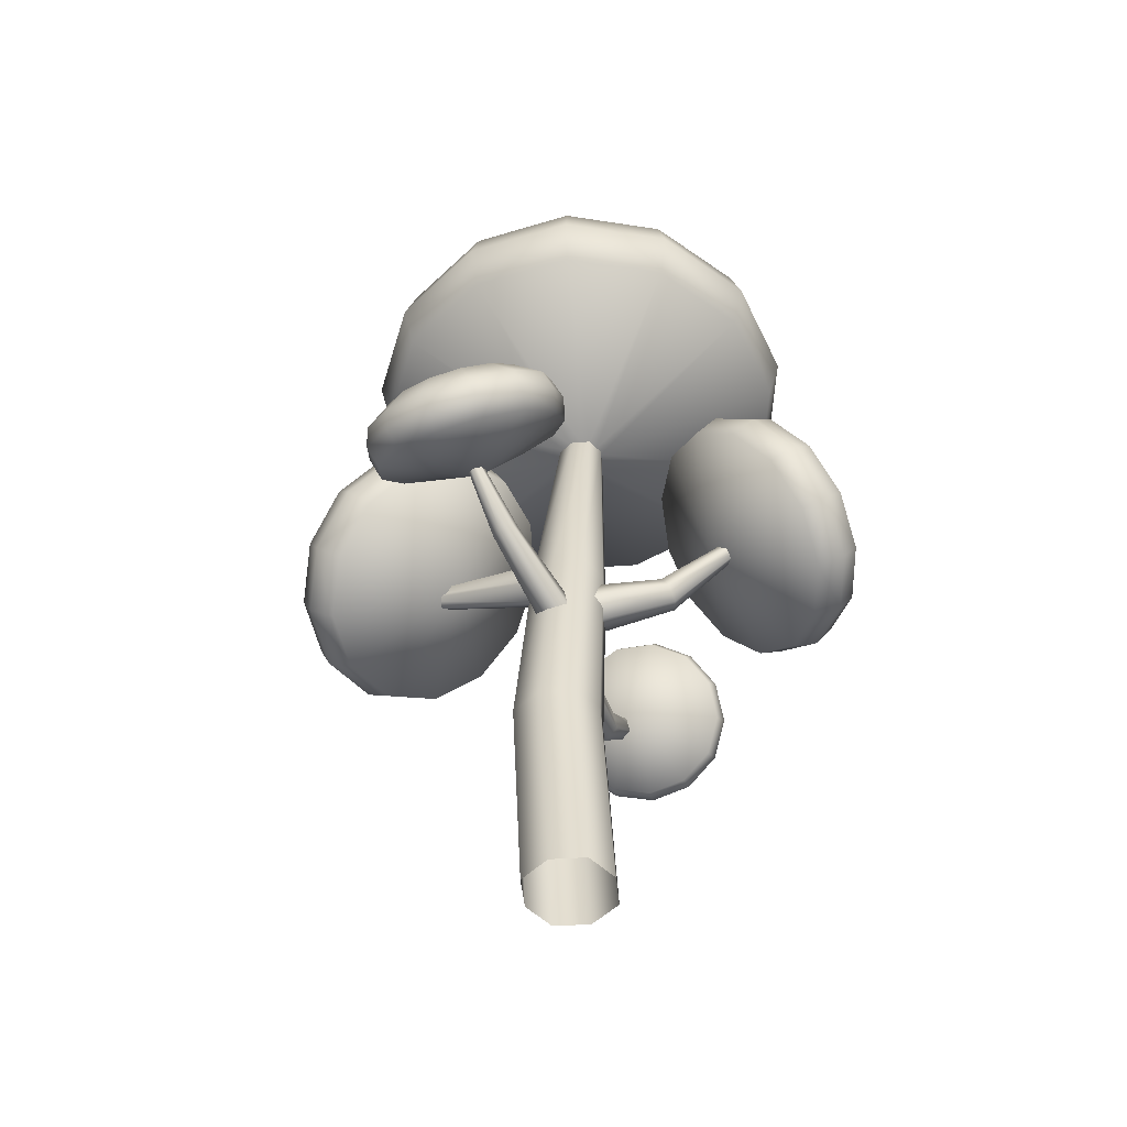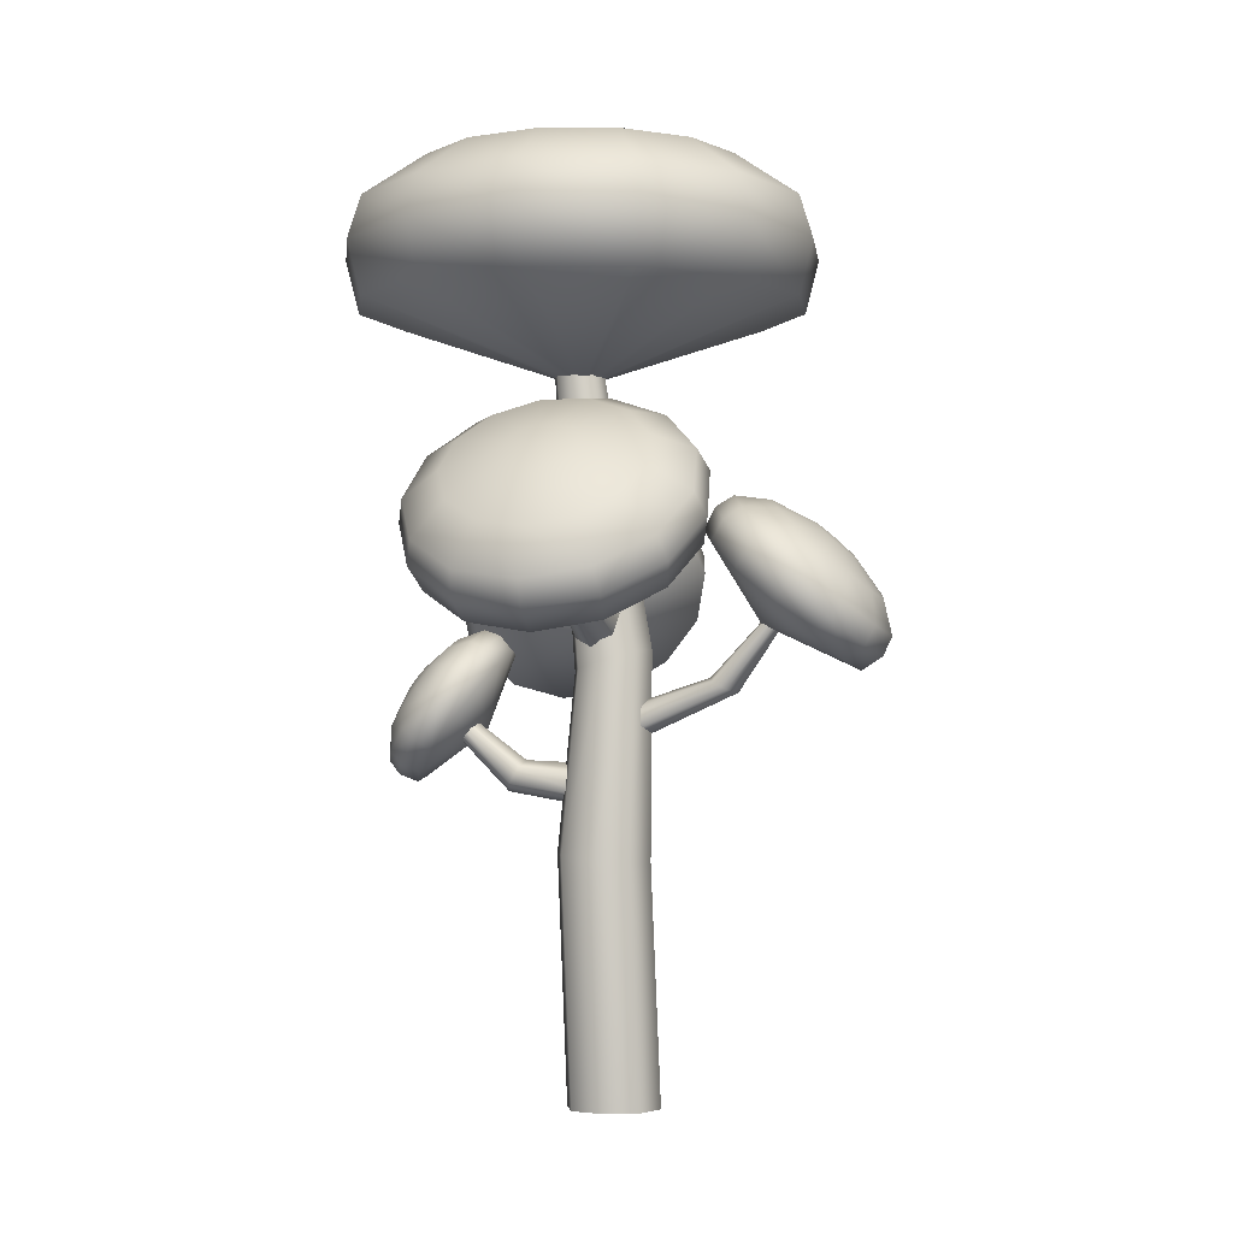
<metadata>
{"format":"obj","ext":"obj","renderer":"f3d","projection":"perspective","resolution":1024,"background":"white","views":[{"elev":-51.5,"azim":-65.0,"up":"+Y"},{"elev":-3.2,"azim":-165.8,"up":"+Y"}]}
</metadata>
<code>
o tree1_1mesh_tree1mesh_tree1poly
v 0.6408 2.224 -0.3714
v 0.7523 2.224 -0.07743
v 0.1655 2.02 -0.006172
v 0.1543 2.02 -0.0356
v 0.4055 2.509 -0.5799
v 0.3167 2.641 -0.4108
v 0.4836 2.641 -0.2629
v 0.6408 2.509 -0.3714
v 0.02204 2.714 -0.1471
v 0.1002 2.714 -0.1664
v 0.1002 2.641 -0.4642
v -0.1163 2.641 -0.4108
v 0.1002 2.38 -0.6957
v 0.1002 2.509 -0.6552
v 0.4243 2.38 -0.6158
v 0.1002 2.724 0.001754
v 0.1783 2.714 -0.1471
v 0.2386 2.714 -0.09376
v 0.7144 2.224 0.2347
v 0.1617 2.02 0.02507
v 0.6742 2.38 -0.3945
v 0.7926 2.38 -0.08232
v 0.2671 2.714 -0.01851
v 0.5627 2.641 -0.05441
v 0.7523 2.38 0.2491
v 0.5358 2.224 0.4935
v 0.1438 2.02 0.05097
v 0.7523 2.509 -0.07743
v 0.2574 2.714 0.06138
v 0.5358 2.641 0.167
v 0.7144 2.509 0.2347
v 0.2574 2.224 0.6396
v 0.1159 2.02 0.0656
v 0.4091 2.641 0.3505
v 0.5358 2.509 0.4935
v 0.5627 2.38 0.5238
v -0.05704 2.224 0.6396
v 0.08445 2.02 0.0656
v 0.2117 2.714 0.1276
v 0.2671 2.38 0.679
v 0.1404 2.714 0.165
v 0.2117 2.641 0.4541
v -0.06674 2.38 0.679
v -0.3355 2.224 0.4935
v 0.05658 2.02 0.05097
v 0.2574 2.509 0.6396
v 0.05994 2.714 0.165
v -0.01132 2.641 0.4541
v -0.5141 2.224 0.2347
v 0.0387 2.02 0.02507
v -0.05704 2.509 0.6396
v -0.2088 2.641 0.3505
v -0.3355 2.509 0.4935
v -0.3623 2.38 0.5238
v -0.01132 2.714 0.1276
v -0.552 2.38 0.2491
v -0.552 2.224 -0.07743
v 0.0349 2.02 -0.006172
v -0.05704 2.714 0.06138
v -0.3355 2.641 0.167
v -0.5922 2.38 -0.08232
v -0.4405 2.224 -0.3714
v 0.04607 2.02 -0.0356
v -0.5141 2.509 0.2347
v -0.06674 2.714 -0.01851
v -0.3623 2.641 -0.05441
v -0.2051 2.224 -0.5799
v 0.06962 2.02 -0.05647
v -0.552 2.509 -0.07743
v -0.0382 2.714 -0.09376
v -0.2833 2.641 -0.2629
v -0.4738 2.38 -0.3945
v -0.4405 2.509 -0.3714
v -0.224 2.38 -0.6158
v 0.1002 2.224 -0.6552
v 0.1002 2.02 -0.064
v 0.4055 2.224 -0.5799
v 0.1307 2.02 -0.05647
v -0.2051 2.509 -0.5799
v 0.003265 -0.05816 -0.1325
v 0.0215 0.6481 -0.1762
v 0.1197 0.6571 -0.1423
v 0.1019 -0.05816 -0.09866
v 0.1402 -0.05816 -0
v 0.1578 0.6606 -0.04369
v 0.1197 0.6571 0.05497
v 0.1019 -0.05816 0.09866
v 0.003265 -0.05816 0.1325
v 0.0215 0.6481 0.08884
v -0.07674 0.639 0.05497
v -0.09539 -0.05816 0.09866
v -0.07674 0.639 -0.1423
v -0.07714 1.23 -0.08505
v 0.004716 1.207 -0.1142
v 0.004716 1.207 0.1143
v -0.07714 1.23 0.08505
v -0.09539 -0.05816 -0.09866
v 0.08658 1.184 0.08505
v -0.1148 0.6355 -0.04369
v -0.1089 1.239 0
v -0.1336 -0.05816 -0
v 0.1183 1.175 0
v 0.08658 1.184 -0.08505
v 0.1588 2.036 -0.05354
v 0.1796 2.038 0
v 0.1588 2.036 0.05354
v 0.1054 2.033 0.07192
v 0.05198 2.029 0.05354
v 0.1054 2.033 -0.07192
v 0.03127 2.028 0
v 0.05198 2.029 -0.05354
v 0.09668 1.258 -0.05379
v 0.04561 1.217 -0.04015
v 0.03644 1.439 -0.5656
v 0.05827 1.453 -0.5607
v 0.02209 1.363 -0.01924
v 0.09141 1.331 -0.02933
v 0.05647 1.478 -0.5524
v 0.03284 1.489 -0.5489
v -0.02371 1.25 -0.03005
v -0.04195 1.323 -0.0336
v 0.01101 1.475 -0.5538
v 0.01281 1.45 -0.5622
v 0.01024 1.035 -0.0559
v -0.04995 1.003 -0.06124
v -0.5131 1.335 -0.1155
v -0.4926 1.346 -0.1137
v -0.01431 1.045 0.04688
v 0.02805 1.056 -0.00184
v -0.4865 1.353 -0.09525
v -0.5009 1.349 -0.07865
v -0.09231 0.9911 -0.01252
v -0.07449 1.012 0.04154
v -0.5214 1.338 -0.08047
v -0.5275 1.331 -0.09889
v 0.01561 0.8825 0.04633
v 0.06653 0.8245 0.04616
v 0.5316 1.082 -0.000665
v 0.5142 1.102 -0.000608
v 0.01506 0.8824 -0.08735
v -0.01012 0.9115 -0.02042
v 0.5054 1.112 -0.02336
v 0.514 1.102 -0.04617
v 0.09171 0.7955 -0.02076
v 0.06598 0.8244 -0.08752
v 0.5314 1.082 -0.04623
v 0.5402 1.072 -0.02348
v 0.03402 1.052 0.09208
v 0.09896 1.075 0.05762
v 0.2048 1.358 0.5109
v 0.1827 1.35 0.5226
v -0.02818 1.162 0.05049
v -0.02954 1.095 0.08852
v 0.161 1.365 0.5214
v 0.1615 1.388 0.5084
v 0.1003 1.142 0.01959
v 0.03676 1.186 0.01602
v 0.1836 1.396 0.4967
v 0.2053 1.381 0.4979
v 0.3568 1.369 -0.6515
v 0.4249 1.49 -0.5192
v 0.02648 1.431 -0.3994
v 0.213 1.411 -0.8631
v 0.1588 1.54 -0.8415
v 0.2608 1.601 -0.7749
v 0.3568 1.497 -0.7692
v -0.02127 1.682 -0.753
v 0.02648 1.674 -0.7617
v 0.02648 1.518 -0.8655
v -0.1058 1.54 -0.8415
v 0.02648 1.305 -0.8622
v 0.02648 1.38 -0.8969
v 0.2245 1.338 -0.8262
v 0.02648 1.748 -0.69
v 0.07422 1.682 -0.753
v 0.111 1.704 -0.729
v 0.4018 1.619 -0.3786
v 0.3772 1.43 -0.7266
v 0.4495 1.559 -0.586
v 0.1285 1.735 -0.6951
v 0.3091 1.687 -0.681
v 0.4249 1.695 -0.4368
v 0.2926 1.726 -0.2621
v 0.4249 1.618 -0.6368
v 0.1225 1.768 -0.6592
v 0.2926 1.779 -0.5813
v 0.4018 1.747 -0.4963
v 0.1225 1.786 -0.1963
v 0.2152 1.855 -0.4987
v 0.2926 1.854 -0.3797
v 0.3091 1.809 -0.3131
v -0.06958 1.786 -0.1963
v 0.0946 1.795 -0.6293
v 0.1285 1.873 -0.2432
v 0.05106 1.811 -0.6125
v 0.0946 1.897 -0.452
v -0.07551 1.873 -0.2432
v -0.2397 1.726 -0.2621
v 0.1225 1.914 -0.3139
v 0.00189 1.811 -0.6125
v -0.04165 1.897 -0.452
v -0.3488 1.619 -0.3786
v -0.06958 1.914 -0.3139
v -0.1623 1.855 -0.4987
v -0.2397 1.854 -0.3797
v -0.2561 1.809 -0.3131
v -0.04165 1.795 -0.6293
v -0.372 1.695 -0.4368
v -0.372 1.49 -0.5192
v -0.06958 1.768 -0.6592
v -0.2397 1.779 -0.5813
v -0.3966 1.559 -0.586
v -0.3039 1.369 -0.6515
v -0.3488 1.747 -0.4963
v -0.07551 1.735 -0.6951
v -0.2561 1.687 -0.681
v -0.1601 1.282 -0.7454
v -0.372 1.618 -0.6368
v -0.05807 1.704 -0.729
v -0.2078 1.601 -0.7749
v -0.3242 1.43 -0.7266
v -0.3039 1.497 -0.7692
v -0.1716 1.338 -0.8262
v 0.02648 1.251 -0.7793
v 0.213 1.282 -0.7454
v -0.1601 1.411 -0.8631
v -0.6254 1.256 -0.3323
v -0.5278 1.345 -0.3812
v -0.4432 1.301 -0.08801
v -0.7817 1.287 -0.2285
v -0.7663 1.381 -0.1886
v -0.7167 1.426 -0.2628
v -0.7117 1.35 -0.3332
v -0.7029 1.486 -0.05584
v -0.7089 1.48 -0.09092
v -0.785 1.365 -0.09175
v -0.7685 1.381 0.005453
v -0.7826 1.209 -0.09173
v -0.8081 1.264 -0.092
v -0.7546 1.233 -0.2367
v -0.6563 1.534 -0.09034
v -0.7022 1.486 -0.1259
v -0.6842 1.502 -0.1527
v -0.425 1.439 -0.3631
v -0.6803 1.3 -0.3478
v -0.5767 1.395 -0.3997
v -0.6593 1.524 -0.1652
v -0.6475 1.489 -0.2975
v -0.4674 1.495 -0.3805
v -0.3404 1.518 -0.2821
v -0.6141 1.439 -0.3821
v -0.6329 1.549 -0.1605
v -0.5745 1.556 -0.2847
v -0.5112 1.533 -0.364
v -0.2935 1.562 -0.1568
v -0.5145 1.612 -0.2272
v -0.4267 1.612 -0.283
v -0.3777 1.579 -0.2945
v -0.295 1.562 -0.01594
v -0.6113 1.569 -0.1398
v -0.3279 1.626 -0.1615
v -0.5993 1.58 -0.1077
v -0.4813 1.643 -0.1384
v -0.3295 1.626 -0.01197
v -0.3447 1.518 0.1083
v -0.3798 1.656 -0.1578
v -0.5997 1.58 -0.07169
v -0.4824 1.643 -0.03848
v -0.431 1.439 0.1874
v -0.3813 1.656 -0.01688
v -0.5175 1.612 0.04962
v -0.4309 1.612 0.1073
v -0.3822 1.579 0.1199
v -0.6124 1.569 -0.0399
v -0.4738 1.495 0.2039
v -0.5342 1.345 0.2032
v -0.6345 1.549 -0.01965
v -0.5788 1.556 0.1057
v -0.5835 1.395 0.2207
v -0.6308 1.256 0.1522
v -0.5172 1.533 0.1864
v -0.6609 1.524 -0.0156
v -0.652 1.489 0.117
v -0.6984 1.193 0.046
v -0.6205 1.439 0.2023
v -0.6856 1.502 -0.02865
v -0.7205 1.426 0.08078
v -0.6859 1.3 0.1666
v -0.717 1.35 0.1513
v -0.7578 1.233 0.05379
v -0.7218 1.17 -0.09106
v -0.6955 1.193 -0.2276
v -0.7847 1.287 0.04506
v -0.1305 1.498 0.6172
v -0.1001 1.617 0.4907
v 0.1558 1.339 0.4138
v -0.01755 1.456 0.8223
v 0.09721 1.516 0.807
v 0.0645 1.615 0.7378
v -0.06367 1.596 0.7247
v 0.3126 1.508 0.7409
v 0.2736 1.531 0.7449
v 0.1767 1.425 0.8398
v 0.2848 1.363 0.8286
v 0.0536 1.273 0.8368
v 0.09455 1.328 0.8685
v -0.06542 1.409 0.7877
v 0.3209 1.58 0.6793
v 0.2449 1.564 0.7331
v 0.2331 1.599 0.7081
v -0.000105 1.688 0.3641
v -0.1144 1.557 0.6841
v -0.08209 1.684 0.5498
v 0.2409 1.63 0.6757
v 0.08607 1.699 0.6481
v 0.02407 1.759 0.4154
v 0.1466 1.695 0.2665
v -0.03326 1.715 0.5982
v 0.2665 1.648 0.6433
v 0.157 1.75 0.5583
v 0.06673 1.786 0.4716
v 0.3063 1.637 0.2202
v 0.261 1.755 0.4891
v 0.2134 1.793 0.374
v 0.1798 1.767 0.3118
v 0.4425 1.526 0.2359
v 0.3041 1.65 0.6183
v 0.3494 1.705 0.2627
v 0.3449 1.635 0.6065
v 0.3743 1.713 0.4563
v 0.494 1.587 0.2793
v 0.524 1.388 0.3099
v 0.3731 1.734 0.3278
v 0.3798 1.606 0.6105
v 0.4709 1.634 0.4674
v 0.5321 1.255 0.4254
v 0.5093 1.623 0.3435
v 0.5287 1.537 0.5199
v 0.5908 1.486 0.4175
v 0.5805 1.441 0.3579
v 0.4007 1.571 0.6295
v 0.5891 1.299 0.4804
v 0.4649 1.157 0.5557
v 0.4027 1.537 0.659
v 0.5344 1.442 0.6018
v 0.5178 1.195 0.6188
v 0.3379 1.117 0.6711
v 0.5989 1.353 0.5329
v 0.3855 1.512 0.6924
v 0.4868 1.373 0.6942
v 0.1801 1.144 0.7452
v 0.5317 1.255 0.6632
v 0.353 1.502 0.7219
v 0.3967 1.344 0.7761
v 0.3829 1.153 0.7414
v 0.4047 1.214 0.7787
v 0.2154 1.181 0.82
v 0.02771 1.231 0.761
v -0.08439 1.359 0.7148
v 0.2469 1.241 0.8528
v 0.4549 1.108 0.2715
v 0.3875 1.186 0.224
v 0.3978 1.007 0.05163
v 0.6039 1.078 0.2516
v 0.6223 1.116 0.1793
v 0.5743 1.181 0.183
v 0.5363 1.169 0.2568
v 0.6329 1.112 0.0345
v 0.6264 1.126 0.05892
v 0.6594 1.057 0.139
v 0.6772 1.017 0.07131
v 0.6269 0.9599 0.2117
v 0.6562 0.9947 0.1947
v 0.5713 1.048 0.2721
v 0.5987 1.159 0.01536
v 0.613 1.148 0.07347
v 0.5957 1.171 0.07482
v 0.3358 1.233 0.1346
v 0.4996 1.145 0.2777
v 0.428 1.228 0.2272
v 0.5785 1.191 0.06266
v 0.5265 1.236 0.1493
v 0.3732 1.278 0.1323
v 0.3117 1.239 0.02381
v 0.4689 1.247 0.2093
v 0.5652 1.203 0.03978
v 0.4899 1.27 0.08593
v 0.4172 1.294 0.1199
v 0.3205 1.201 -0.08304
v 0.4727 1.274 0.007343
v 0.393 1.3 0.009119
v 0.3475 1.284 0.01466
v 0.3604 1.129 -0.1614
v 0.5591 1.205 0.01142
v 0.3569 1.244 -0.09878
v 0.5613 1.195 -0.01593
v 0.479 1.247 -0.06843
v 0.3993 1.168 -0.182
v 0.4222 1.04 -0.1934
v 0.4019 1.262 -0.09773
v 0.5715 1.177 -0.036
v 0.5073 1.196 -0.124
v 0.4917 0.9526 -0.1717
v 0.4418 1.191 -0.1761
v 0.5511 1.133 -0.1467
v 0.5036 1.101 -0.2081
v 0.4649 1.073 -0.216
v 0.5874 1.154 -0.04419
v 0.5387 0.9801 -0.1929
v 0.5531 0.888 -0.1012
v 0.6051 1.131 -0.03862
v 0.6004 1.071 -0.1313
v 0.6038 0.9116 -0.118
v 0.5921 0.8608 0.001915
v 0.5731 1.014 -0.1864
v 0.6208 1.115 -0.02057
v 0.6439 1.025 -0.08131
v 0.6 0.8773 0.114
v 0.6344 0.9492 -0.1159
v 0.6308 1.108 0.005814
v 0.6716 1.006 -0.008183
v 0.6452 0.8828 -0.008579
v 0.6735 0.9221 -0.01277
v 0.6536 0.9002 0.1104
v 0.5749 0.9335 0.2094
v 0.5225 1.017 0.2662
v 0.6814 0.9385 0.09932
v 0.1084 1.11 0.3073
v 0.1519 1.126 0.2842
v 0.06665 1.185 0.2795
v 0.06574 1.14 0.305
v 0.1528 1.171 0.2587
v 0.1102 1.2 0.2563
v -0.3019 1.142 -0.08479
v -0.3423 1.12 -0.08837
v -0.3184 1.148 -0.01589
v -0.29 1.156 -0.04855
v -0.3707 1.112 -0.05571
v -0.3587 1.126 -0.01947
v 0.269 0.9012 0.02286
v 0.2949 0.8565 0.02275
v 0.2686 0.9012 -0.06676
v 0.2559 0.9236 -0.02189
v 0.3077 0.8341 -0.02212
v 0.2946 0.8565 -0.06687
f 1 2 3 4
f 5 6 7 8
f 9 10 11 12
f 13 14 5 15
f 10 16 17
f 6 17 18 7
f 3 2 19 20
f 15 5 8 21
f 1 21 22 2
f 17 16 18
f 7 18 23 24
f 2 22 25 19
f 18 16 23
f 26 27 20 19
f 8 7 24 28
f 24 23 29 30
f 21 8 28 22
f 28 24 30 31
f 26 32 33 27
f 30 34 35 31
f 22 28 31 25
f 19 25 36 26
f 23 16 29
f 33 32 37 38
f 30 29 39 34
f 25 31 35 36
f 26 36 40 32
f 29 16 39
f 34 39 41 42
f 32 40 43 37
f 39 16 41
f 38 37 44 45
f 35 34 42 46
f 41 47 48 42
f 36 35 46 40
f 45 44 49 50
f 46 42 48 51
f 48 52 53 51
f 40 46 51 43
f 37 43 54 44
f 41 16 47
f 48 47 55 52
f 43 51 53 54
f 54 56 49 44
f 47 16 55
f 50 49 57 58
f 52 55 59 60
f 49 56 61 57
f 55 16 59
f 58 57 62 63
f 53 52 60 64
f 59 65 66 60
f 54 53 64 56
f 63 62 67 68
f 64 60 66 69
f 66 65 70 71
f 56 64 69 61
f 57 61 72 62
f 59 16 65
f 61 69 73 72
f 72 74 67 62
f 65 16 70
f 68 67 75 76
f 69 66 71 73
f 71 70 9 12
f 67 74 13 75
f 70 16 9
f 76 75 77 78
f 73 71 12 79
f 79 12 11 14
f 72 73 79 74
f 14 11 6 5
f 74 79 14 13
f 75 13 15 77
f 9 16 10
f 77 15 21 1
f 10 17 6 11
f 80 81 82 83
f 84 85 86 87
f 88 89 90 91
f 87 86 89 88
f 81 92 93 94
f 90 89 95 96
f 97 92 81 80
f 83 82 85 84
f 89 86 98 95
f 92 99 100 93
f 91 90 99 101
f 102 103 104 105
f 82 81 94 103
f 85 82 103 102
f 99 90 96 100
f 86 85 102 98
f 98 102 105 106
f 95 98 106 107
f 96 95 107 108
f 103 94 109 104
f 100 96 108 110
f 94 93 111 109
f 93 100 110 111
f 112 113 114 115
f 116 117 118 119
f 120 121 122 123
f 113 120 123 114
f 117 112 115 118
f 121 116 119 122
f 434 435 126 127
f 436 437 130 131
f 438 439 134 135
f 435 438 135 126
f 437 434 127 130
f 439 436 131 134
f 440 441 138 139
f 442 443 142 143
f 444 445 146 147
f 441 444 147 138
f 443 440 139 142
f 445 442 143 146
f 1 4 78 77
f 101 99 92 97
f 428 429 150 151
f 430 431 154 155
f 432 433 158 159
f 429 432 159 150
f 431 428 151 154
f 433 430 155 158
f 160 161 162
f 163 164 165 166
f 167 168 169 170
f 171 172 163 173
f 168 174 175
f 164 175 176 165
f 162 161 177
f 173 163 166 178
f 160 178 179 161
f 175 174 176
f 165 176 180 181
f 161 179 182 177
f 176 174 180
f 183 162 177
f 166 165 181 184
f 181 180 185 186
f 178 166 184 179
f 184 181 186 187
f 183 188 162
f 186 189 190 187
f 179 184 187 182
f 177 182 191 183
f 180 174 185
f 162 188 192
f 186 185 193 189
f 182 187 190 191
f 183 191 194 188
f 185 174 193
f 189 193 195 196
f 188 194 197 192
f 193 174 195
f 162 192 198
f 190 189 196 199
f 195 200 201 196
f 191 190 199 194
f 162 198 202
f 199 196 201 203
f 201 204 205 203
f 194 199 203 197
f 192 197 206 198
f 195 174 200
f 201 200 207 204
f 197 203 205 206
f 206 208 202 198
f 200 174 207
f 162 202 209
f 204 207 210 211
f 202 208 212 209
f 207 174 210
f 162 209 213
f 205 204 211 214
f 210 215 216 211
f 206 205 214 208
f 162 213 217
f 214 211 216 218
f 216 215 219 220
f 208 214 218 212
f 209 212 221 213
f 210 174 215
f 212 218 222 221
f 221 223 217 213
f 215 174 219
f 162 217 224
f 218 216 220 222
f 220 219 167 170
f 217 223 171 224
f 219 174 167
f 162 224 225
f 222 220 170 226
f 226 170 169 172
f 221 222 226 223
f 172 169 164 163
f 223 226 172 171
f 224 171 173 225
f 167 174 168
f 225 173 178 160
f 168 175 164 169
f 160 162 225
f 227 228 229
f 230 231 232 233
f 234 235 236 237
f 238 239 230 240
f 235 241 242
f 231 242 243 232
f 229 228 244
f 240 230 233 245
f 227 245 246 228
f 242 241 243
f 232 243 247 248
f 228 246 249 244
f 243 241 247
f 250 229 244
f 233 232 248 251
f 248 247 252 253
f 245 233 251 246
f 251 248 253 254
f 250 255 229
f 253 256 257 254
f 246 251 254 249
f 244 249 258 250
f 247 241 252
f 229 255 259
f 253 252 260 256
f 249 254 257 258
f 250 258 261 255
f 252 241 260
f 256 260 262 263
f 255 261 264 259
f 260 241 262
f 229 259 265
f 257 256 263 266
f 262 267 268 263
f 258 257 266 261
f 229 265 269
f 266 263 268 270
f 268 271 272 270
f 261 266 270 264
f 259 264 273 265
f 262 241 267
f 268 267 274 271
f 264 270 272 273
f 273 275 269 265
f 267 241 274
f 229 269 276
f 271 274 277 278
f 269 275 279 276
f 274 241 277
f 229 276 280
f 272 271 278 281
f 277 282 283 278
f 273 272 281 275
f 229 280 284
f 281 278 283 285
f 283 282 286 287
f 275 281 285 279
f 276 279 288 280
f 277 241 282
f 279 285 289 288
f 288 290 284 280
f 282 241 286
f 229 284 291
f 285 283 287 289
f 287 286 234 237
f 284 290 238 291
f 286 241 234
f 229 291 292
f 289 287 237 293
f 293 237 236 239
f 288 289 293 290
f 239 236 231 230
f 290 293 239 238
f 291 238 240 292
f 234 241 235
f 292 240 245 227
f 235 242 231 236
f 227 229 292
f 294 295 296
f 297 298 299 300
f 301 302 303 304
f 305 306 297 307
f 302 308 309
f 298 309 310 299
f 296 295 311
f 307 297 300 312
f 294 312 313 295
f 309 308 310
f 299 310 314 315
f 295 313 316 311
f 310 308 314
f 317 296 311
f 300 299 315 318
f 315 314 319 320
f 312 300 318 313
f 318 315 320 321
f 317 322 296
f 320 323 324 321
f 313 318 321 316
f 311 316 325 317
f 314 308 319
f 296 322 326
f 320 319 327 323
f 316 321 324 325
f 317 325 328 322
f 319 308 327
f 323 327 329 330
f 322 328 331 326
f 327 308 329
f 296 326 332
f 324 323 330 333
f 329 334 335 330
f 325 324 333 328
f 296 332 336
f 333 330 335 337
f 335 338 339 337
f 328 333 337 331
f 326 331 340 332
f 329 308 334
f 335 334 341 338
f 331 337 339 340
f 340 342 336 332
f 334 308 341
f 296 336 343
f 338 341 344 345
f 336 342 346 343
f 341 308 344
f 296 343 347
f 339 338 345 348
f 344 349 350 345
f 340 339 348 342
f 296 347 351
f 348 345 350 352
f 350 349 353 354
f 342 348 352 346
f 343 346 355 347
f 344 308 349
f 346 352 356 355
f 355 357 351 347
f 349 308 353
f 296 351 358
f 352 350 354 356
f 354 353 301 304
f 351 357 305 358
f 353 308 301
f 296 358 359
f 356 354 304 360
f 360 304 303 306
f 355 356 360 357
f 306 303 298 297
f 357 360 306 305
f 358 305 307 359
f 301 308 302
f 359 307 312 294
f 302 309 298 303
f 294 296 359
f 361 362 363
f 364 365 366 367
f 368 369 370 371
f 372 373 364 374
f 369 375 376
f 365 376 377 366
f 363 362 378
f 374 364 367 379
f 361 379 380 362
f 376 375 377
f 366 377 381 382
f 362 380 383 378
f 377 375 381
f 384 363 378
f 367 366 382 385
f 382 381 386 387
f 379 367 385 380
f 385 382 387 388
f 384 389 363
f 387 390 391 388
f 380 385 388 383
f 378 383 392 384
f 381 375 386
f 363 389 393
f 387 386 394 390
f 383 388 391 392
f 384 392 395 389
f 386 375 394
f 390 394 396 397
f 389 395 398 393
f 394 375 396
f 363 393 399
f 391 390 397 400
f 396 401 402 397
f 392 391 400 395
f 363 399 403
f 400 397 402 404
f 402 405 406 404
f 395 400 404 398
f 393 398 407 399
f 396 375 401
f 402 401 408 405
f 398 404 406 407
f 407 409 403 399
f 401 375 408
f 363 403 410
f 405 408 411 412
f 403 409 413 410
f 408 375 411
f 363 410 414
f 406 405 412 415
f 411 416 417 412
f 407 406 415 409
f 363 414 418
f 415 412 417 419
f 417 416 420 421
f 409 415 419 413
f 410 413 422 414
f 411 375 416
f 413 419 423 422
f 422 424 418 414
f 416 375 420
f 363 418 425
f 419 417 421 423
f 421 420 368 371
f 418 424 372 425
f 420 375 368
f 363 425 426
f 423 421 371 427
f 427 371 370 373
f 422 423 427 424
f 373 370 365 364
f 424 427 373 372
f 425 372 374 426
f 368 375 369
f 426 374 379 361
f 369 376 365 370
f 361 363 426
f 157 152 430 433
f 153 148 428 431
f 149 156 432 429
f 156 157 433 432
f 152 153 431 430
f 148 149 429 428
f 133 128 436 439
f 129 124 434 437
f 125 132 438 435
f 132 133 439 438
f 128 129 437 436
f 124 125 435 434
f 145 140 442 445
f 141 136 440 443
f 137 144 444 441
f 144 145 445 444
f 140 141 443 442
f 136 137 441 440

</code>
